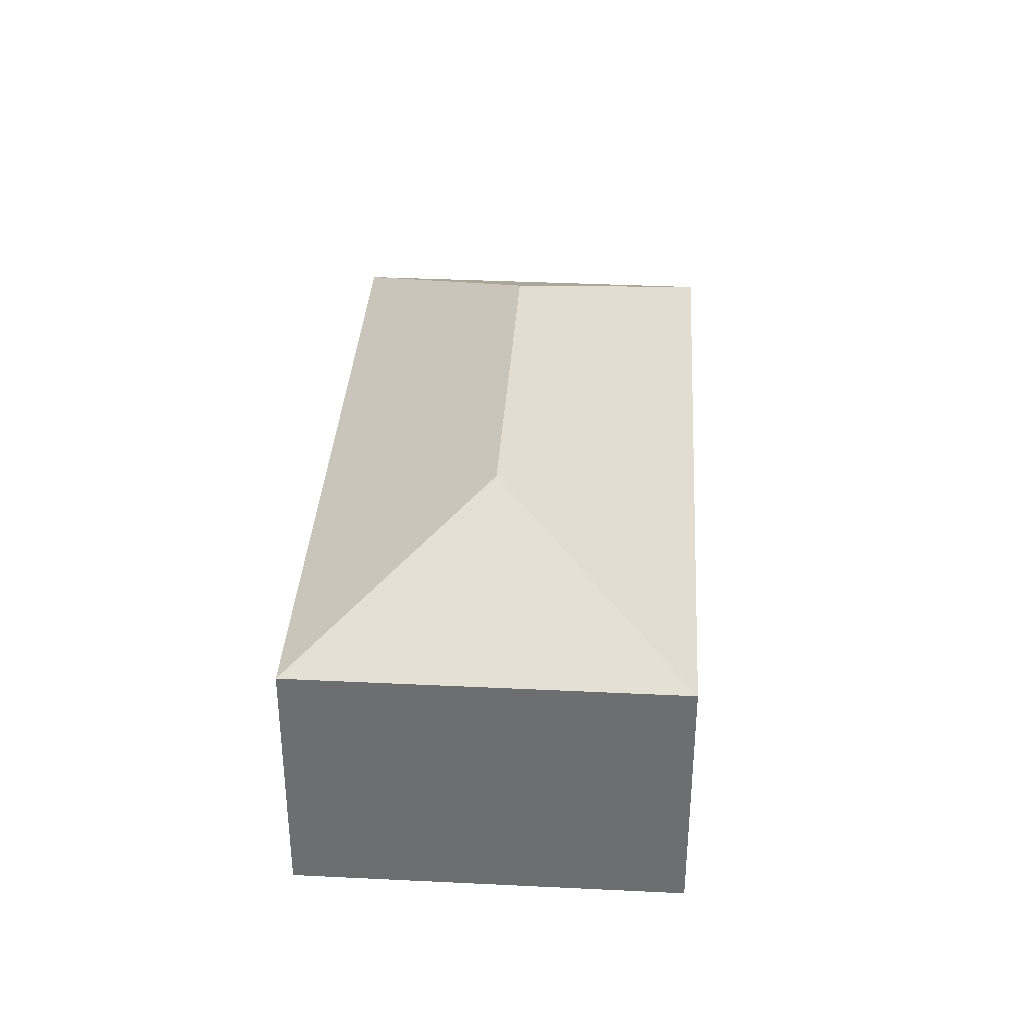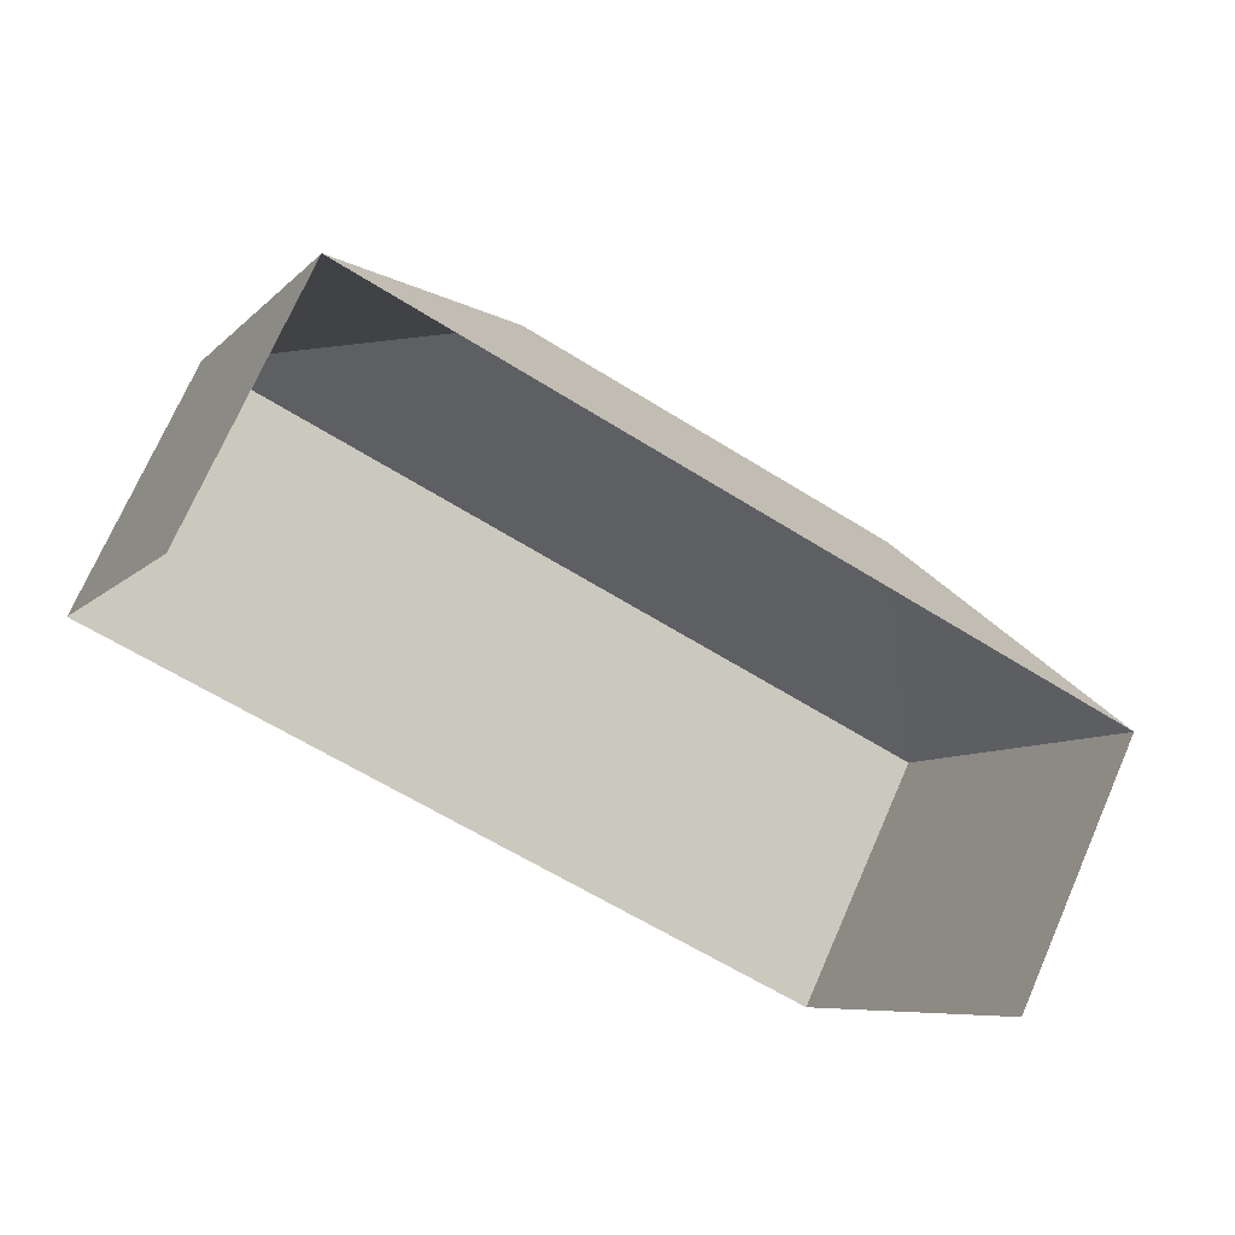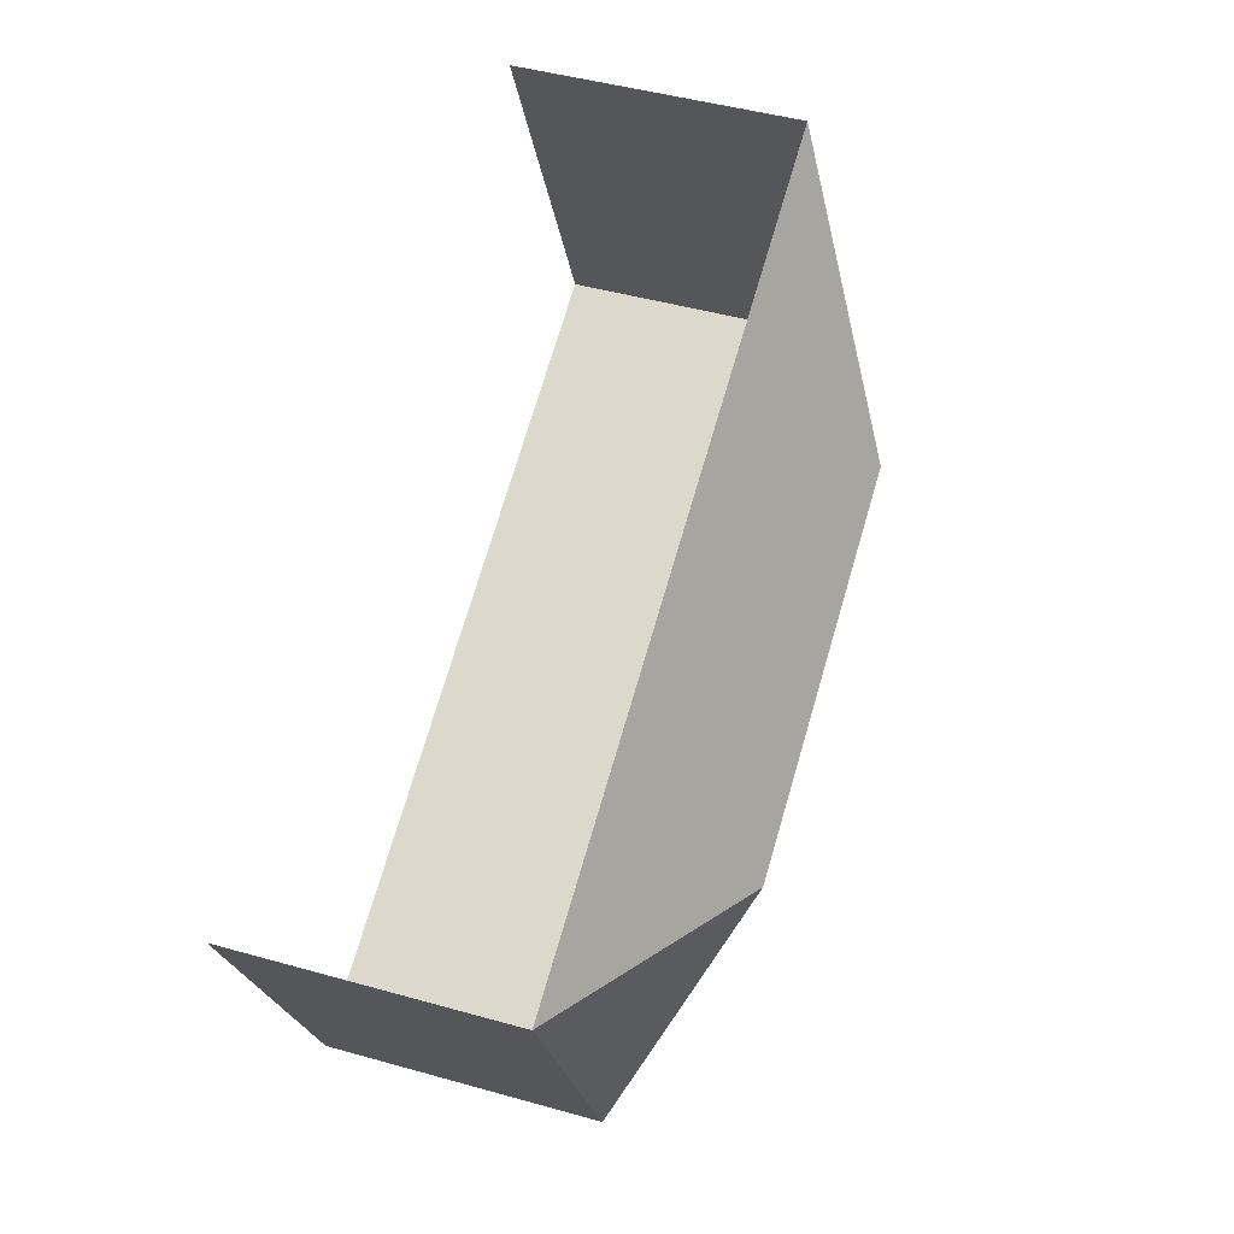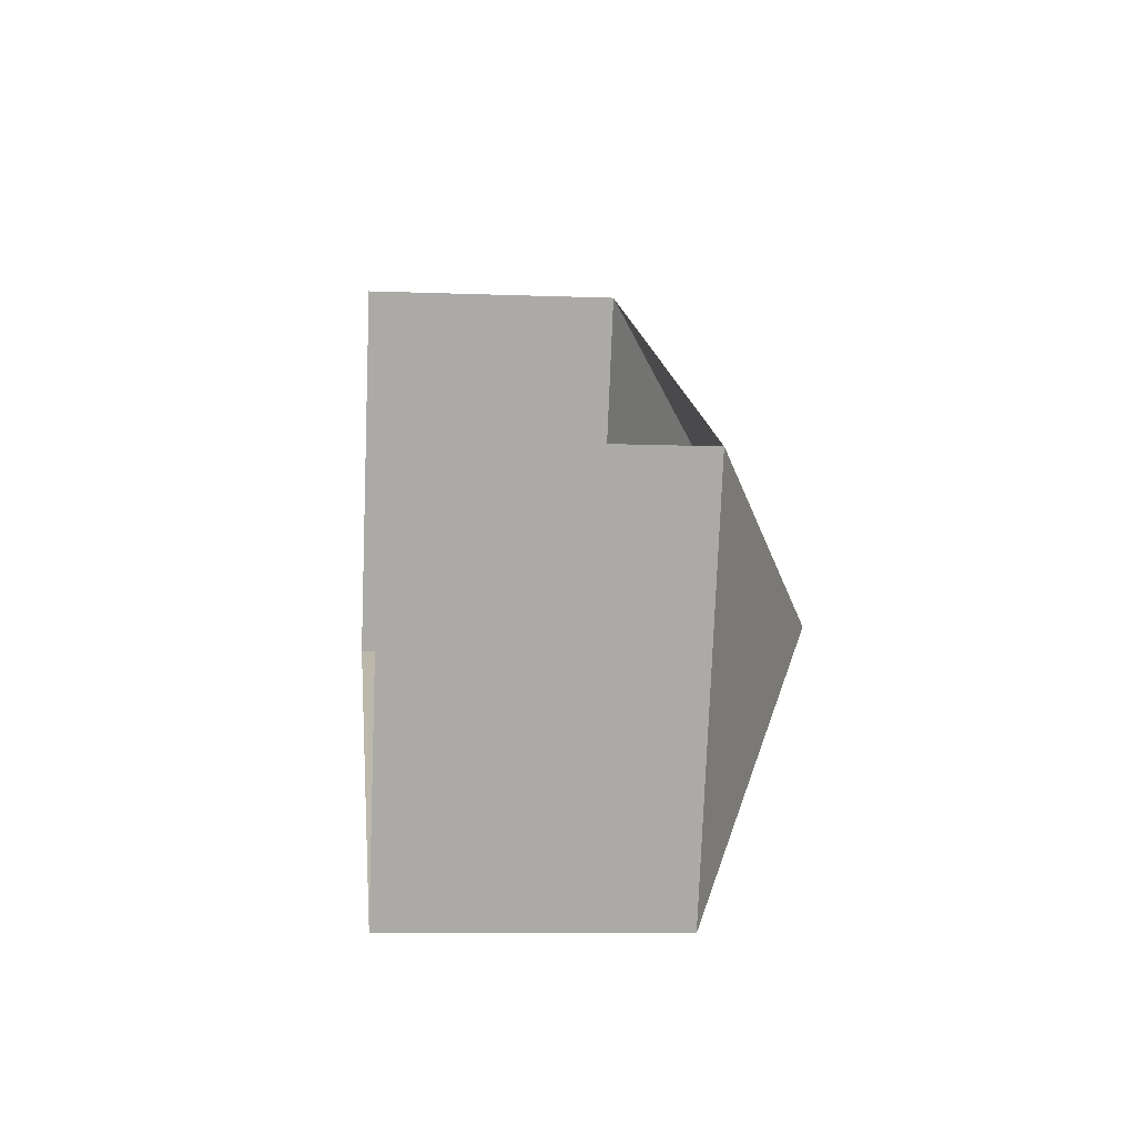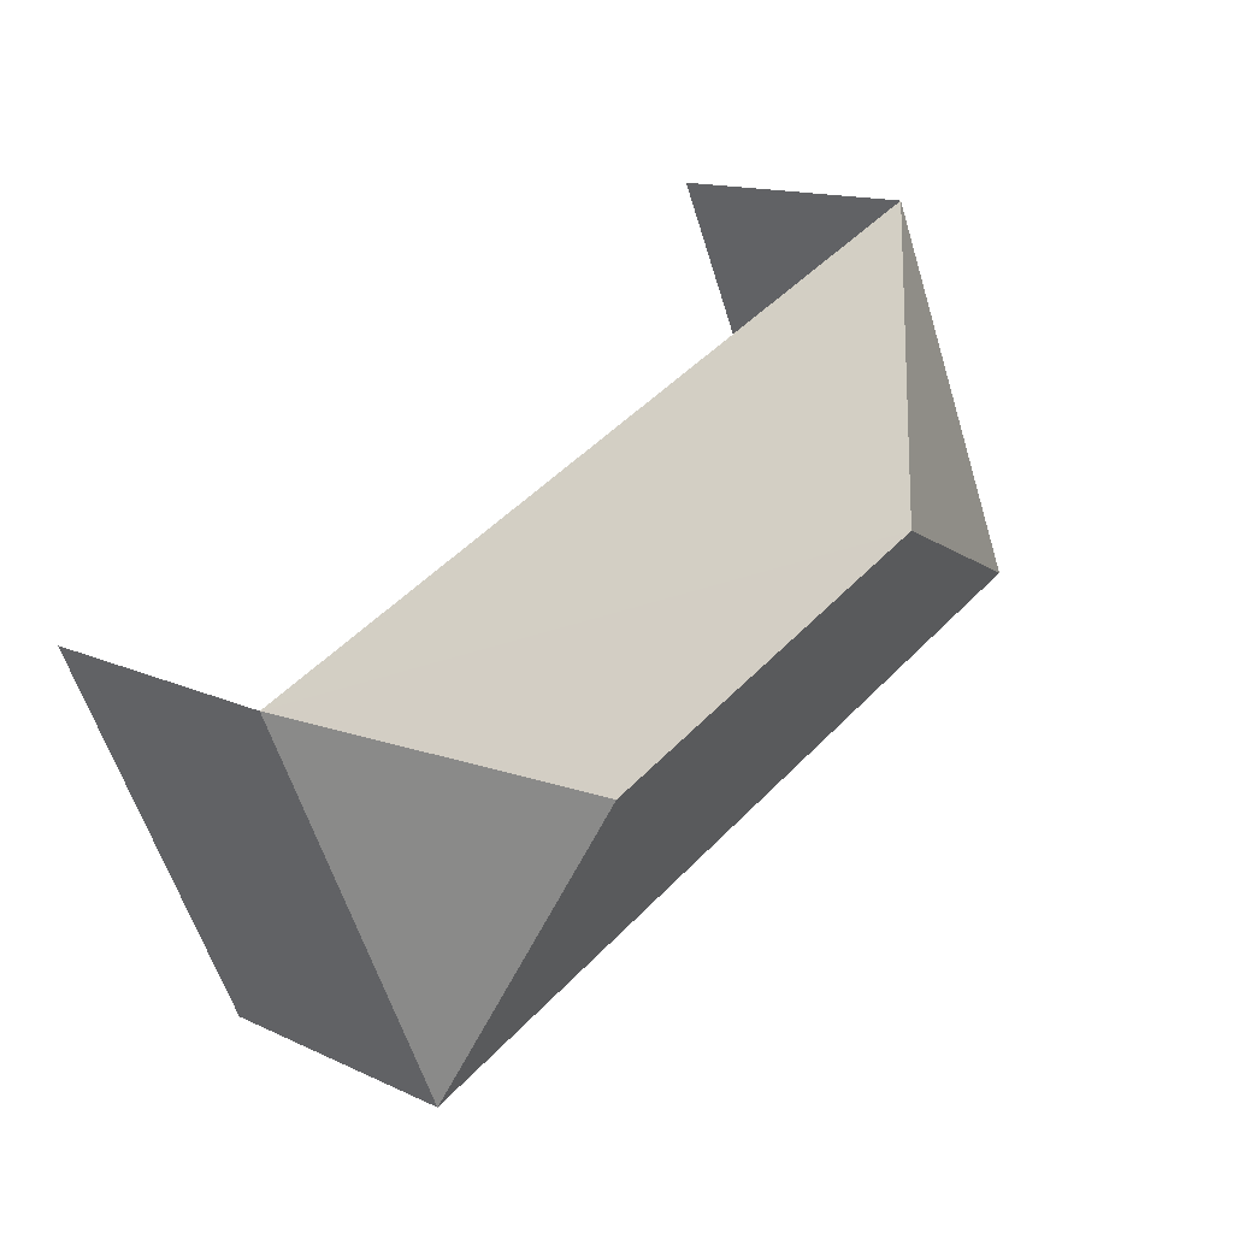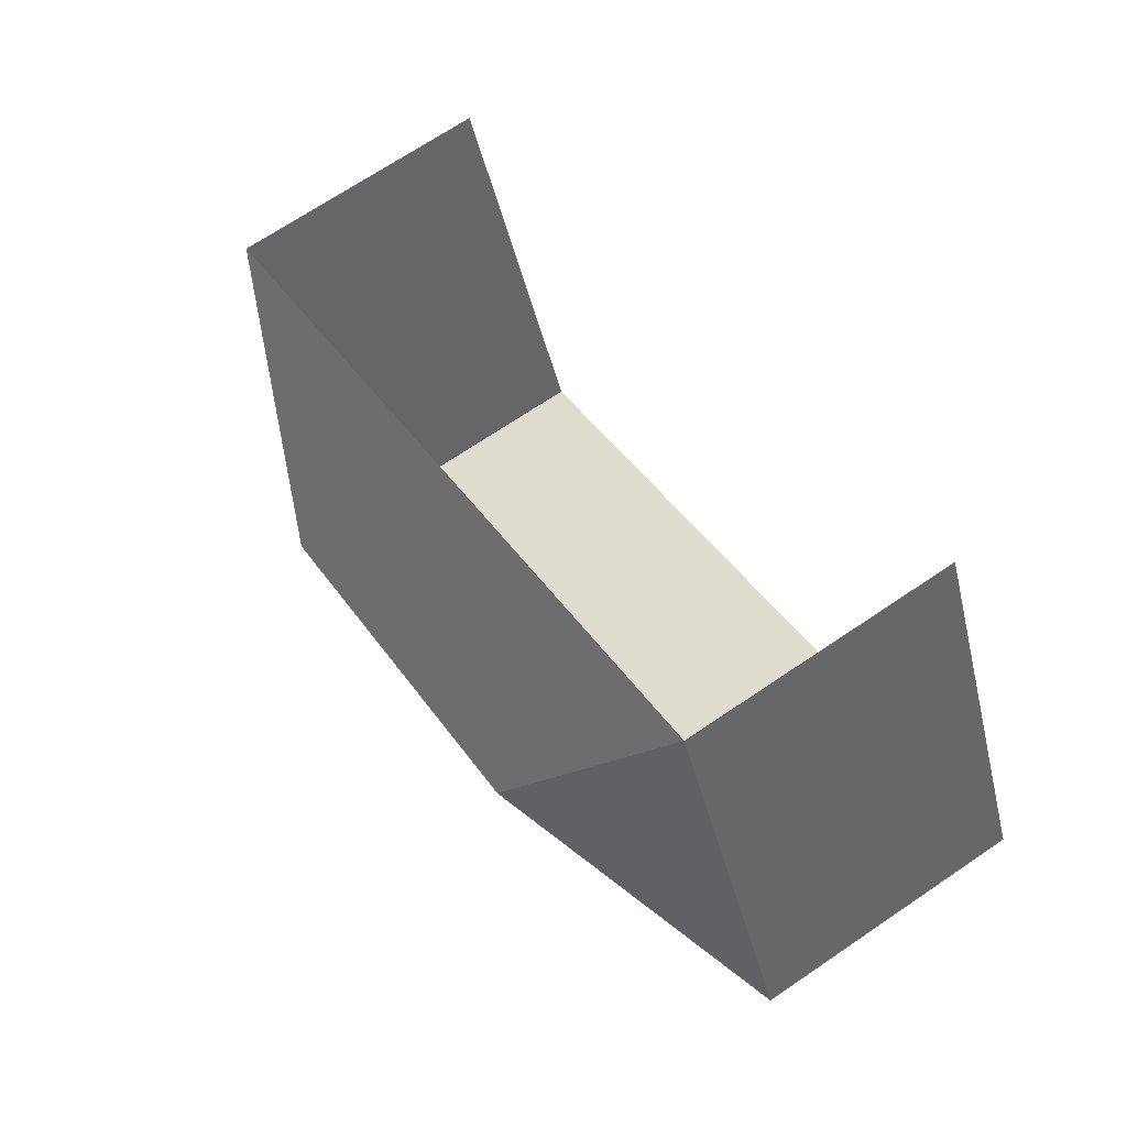
<metadata>
{"format":"obj","ext":"obj","renderer":"f3d","projection":"perspective","resolution":1024,"background":"white","views":[{"elev":35.4,"azim":-62.3,"up":"+Z"},{"elev":72.6,"azim":-156.3,"up":"+Y"},{"elev":46.3,"azim":-72.1,"up":"+Y"},{"elev":-9.6,"azim":-95.6,"up":"+Y"},{"elev":14.2,"azim":-44.8,"up":"+Y"},{"elev":69.6,"azim":55.8,"up":"+Y"}]}
</metadata>
<code>
v -2.25e+05 -1.279e+05 13.52
v -2.25e+05 -1.28e+05 13.52
v -2.25e+05 -1.28e+05 13.52
v -2.25e+05 -1.279e+05 13.52
v -2.25e+05 -1.28e+05 19.65
v -2.25e+05 -1.28e+05 19.65
v -2.25e+05 -1.279e+05 22.2
v -2.25e+05 -1.28e+05 22.2
v -2.25e+05 -1.279e+05 19.65
v -2.25e+05 -1.279e+05 19.65
f 1 2 3
f 4 1 3
f 10 1 4
f 9 10 4
f 5 6 7
f 8 5 7
f 8 9 5
f 7 9 8
f 7 10 9
f 7 6 10
f 10 2 1
f 10 6 2
f 9 4 3
f 5 9 3
f 5 3 2
f 6 5 2

</code>
